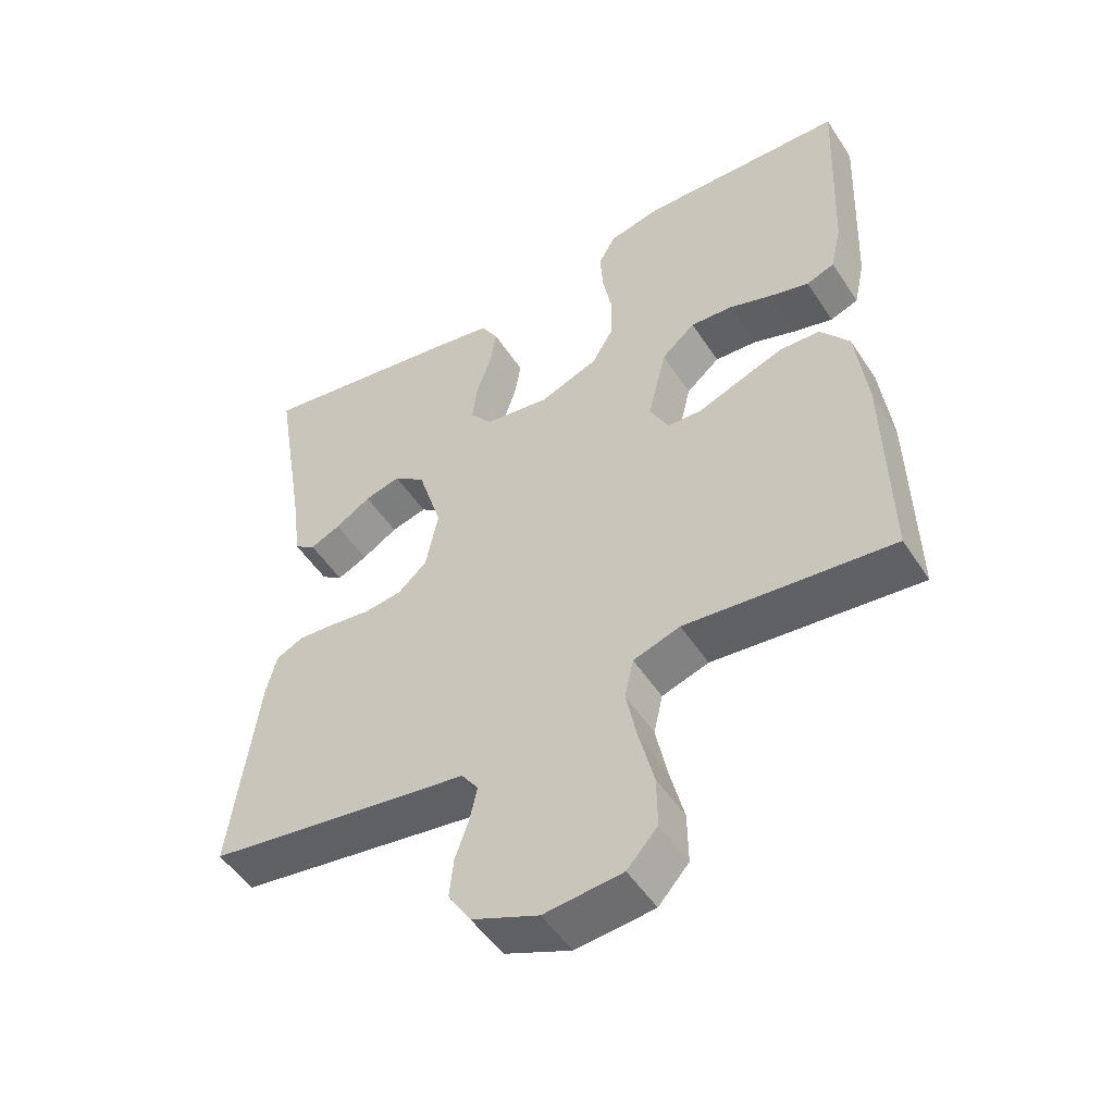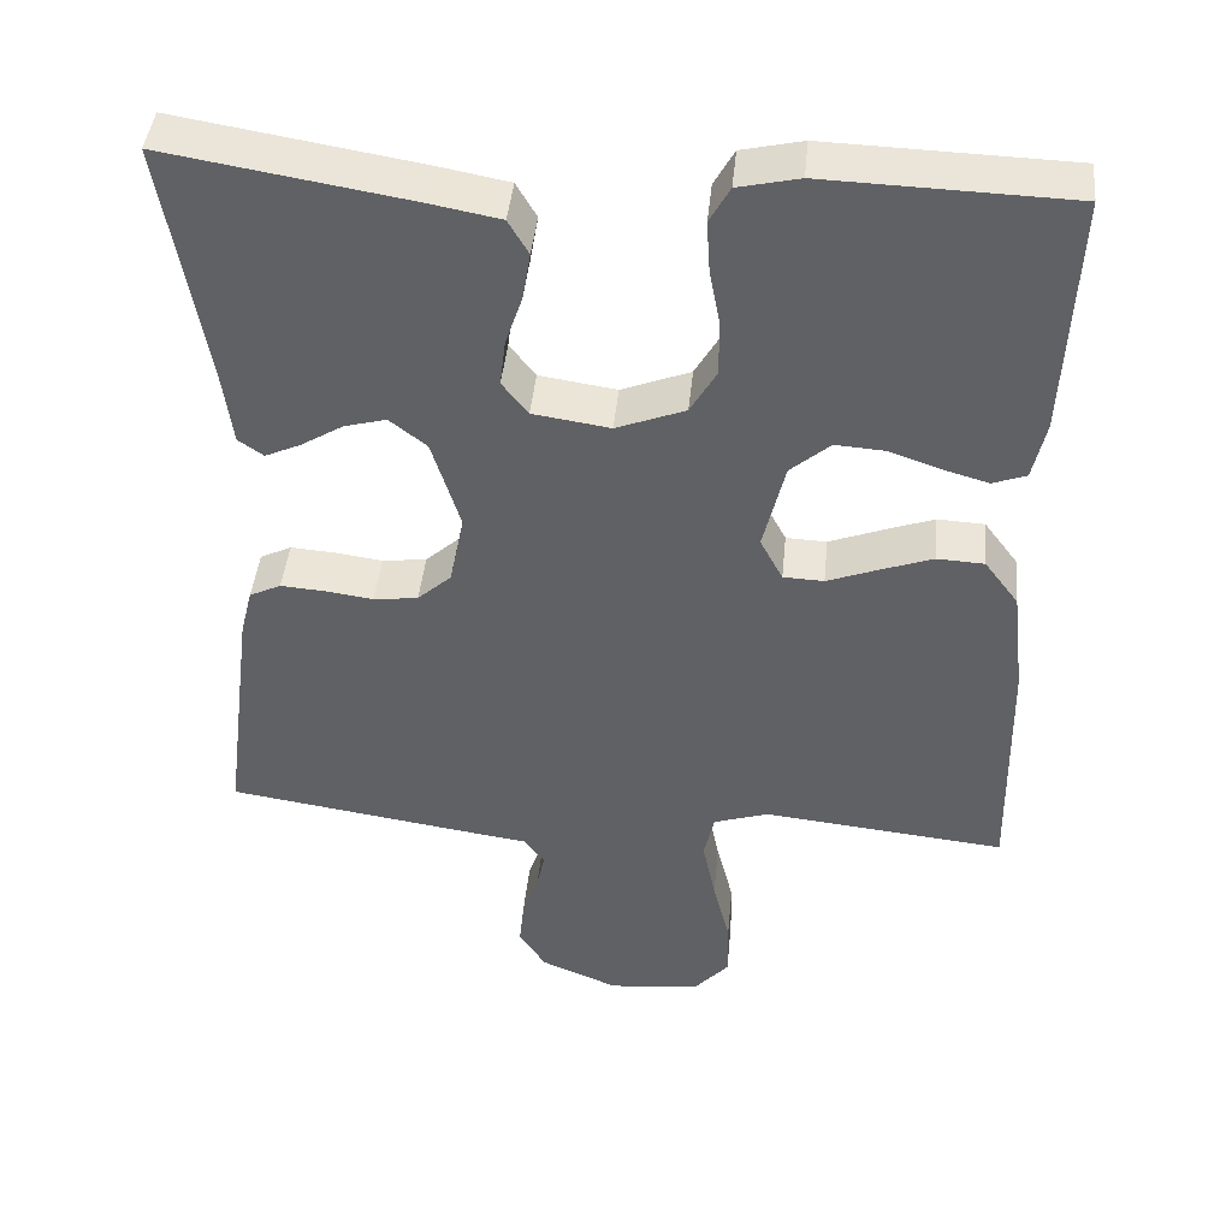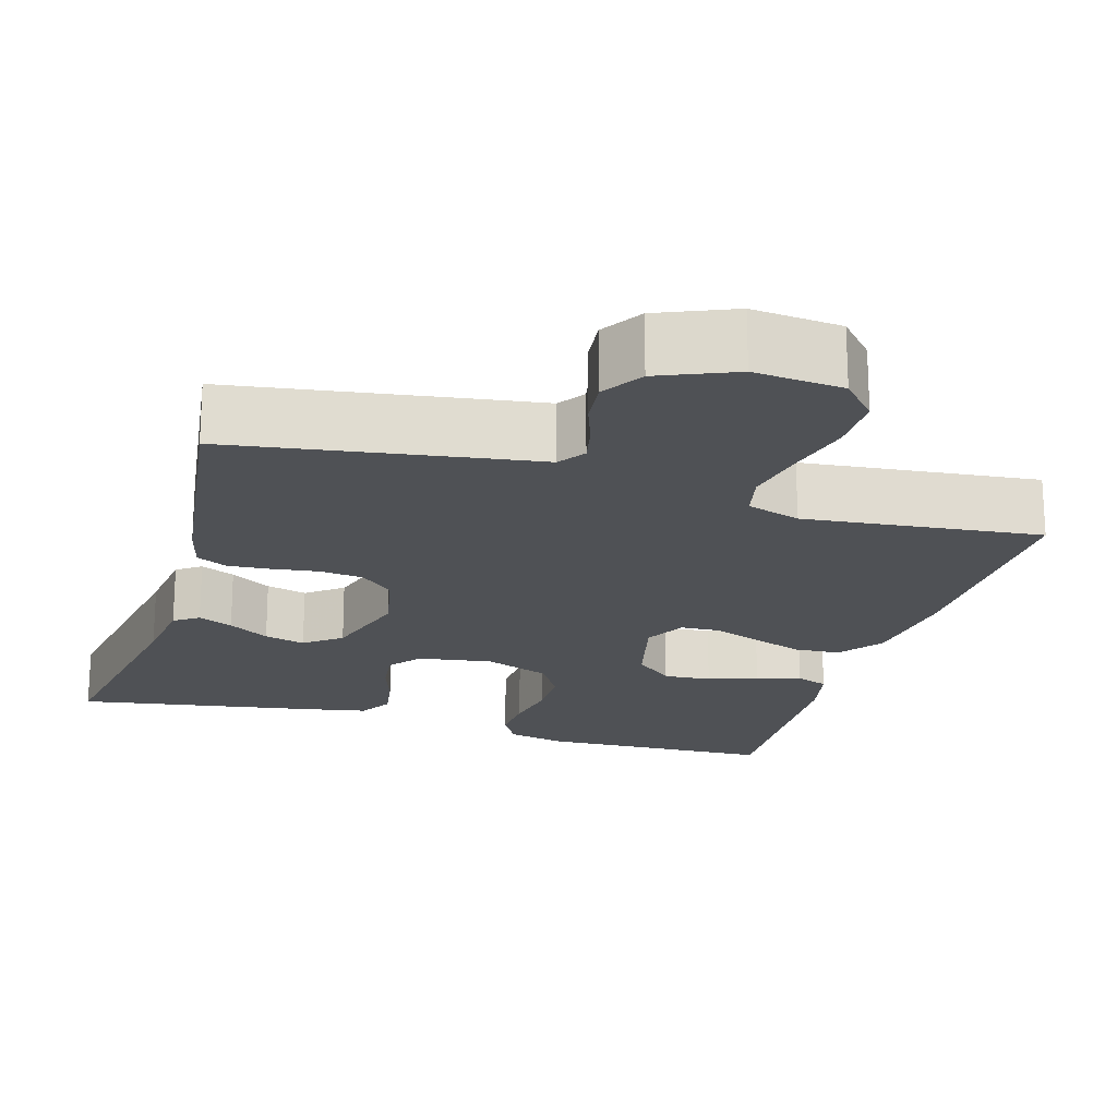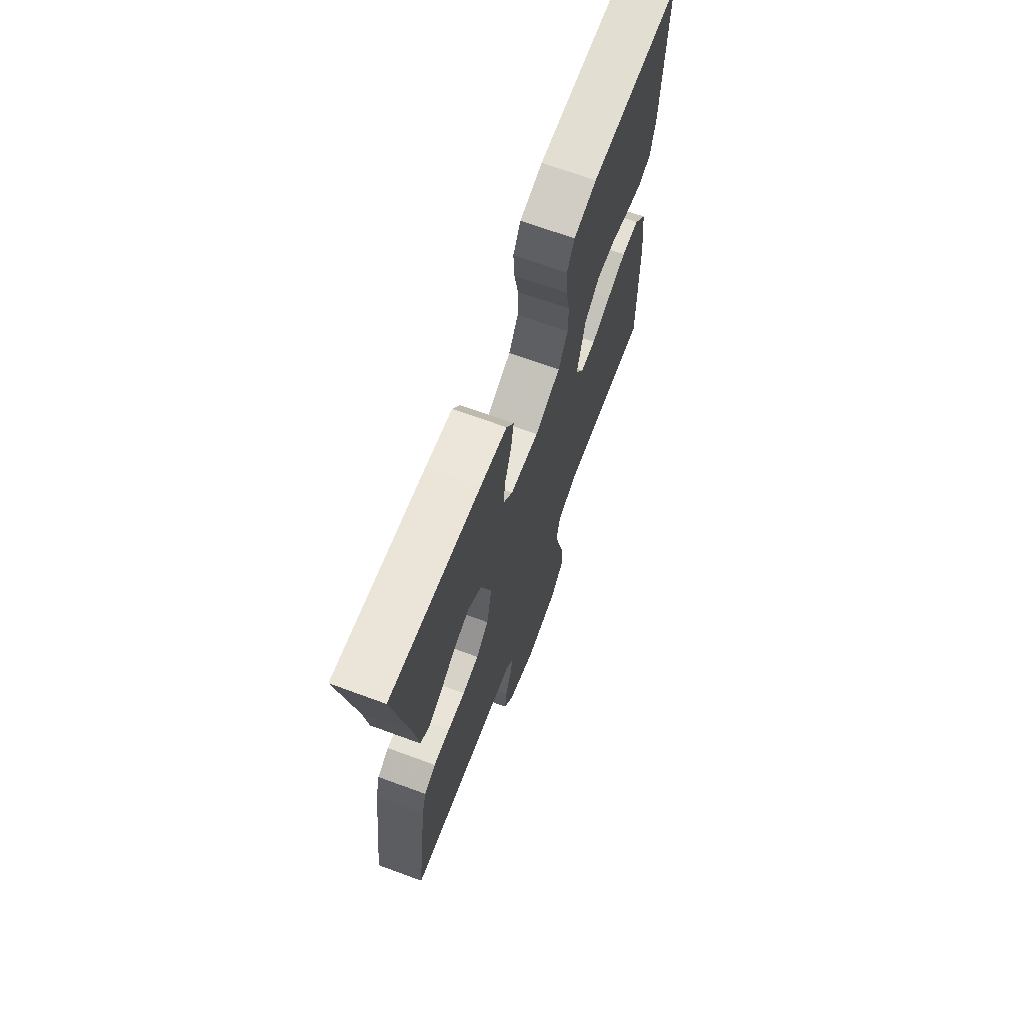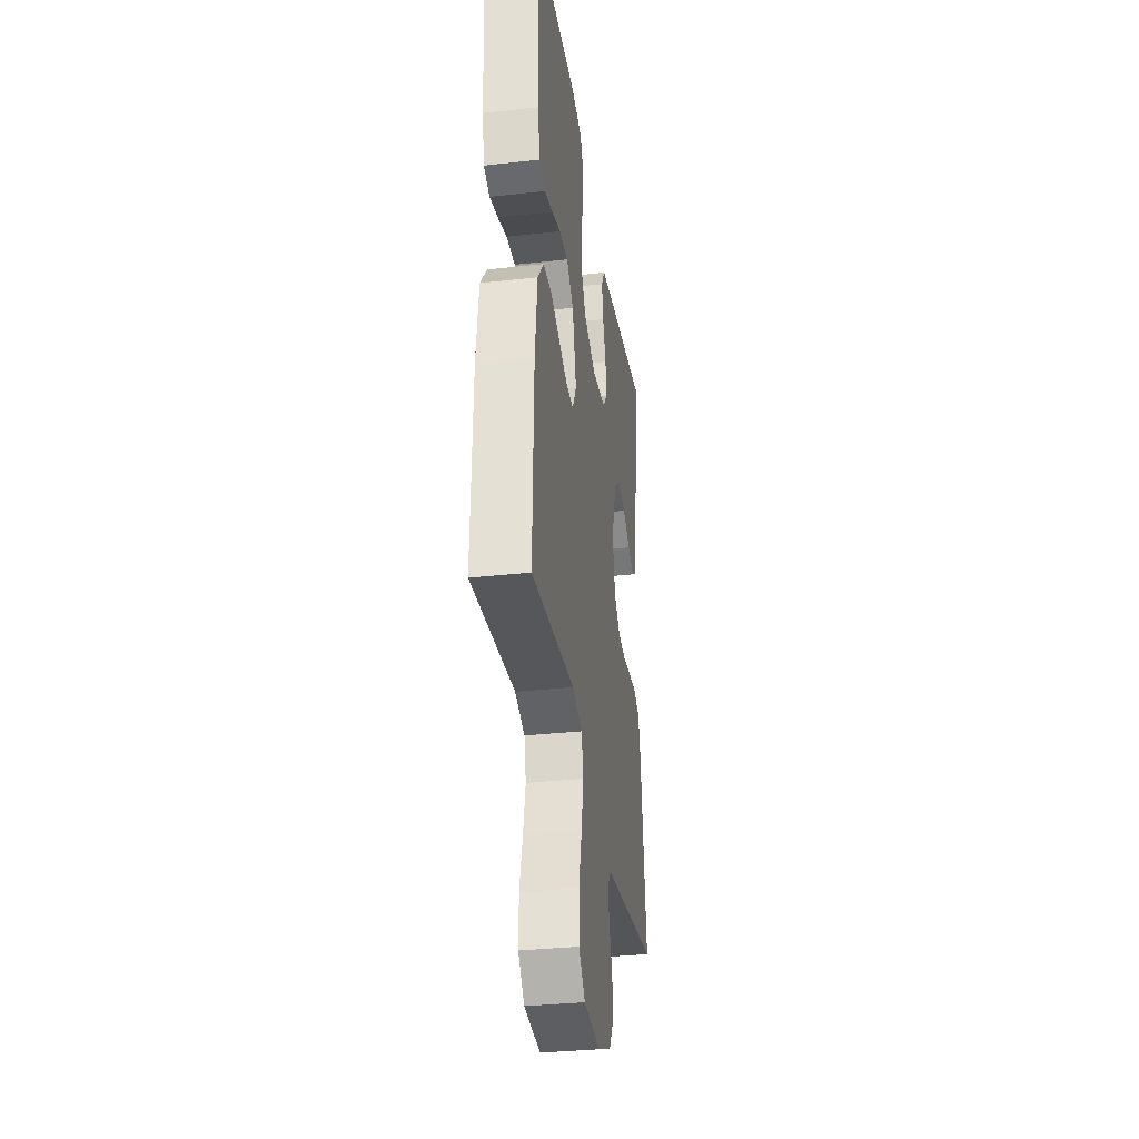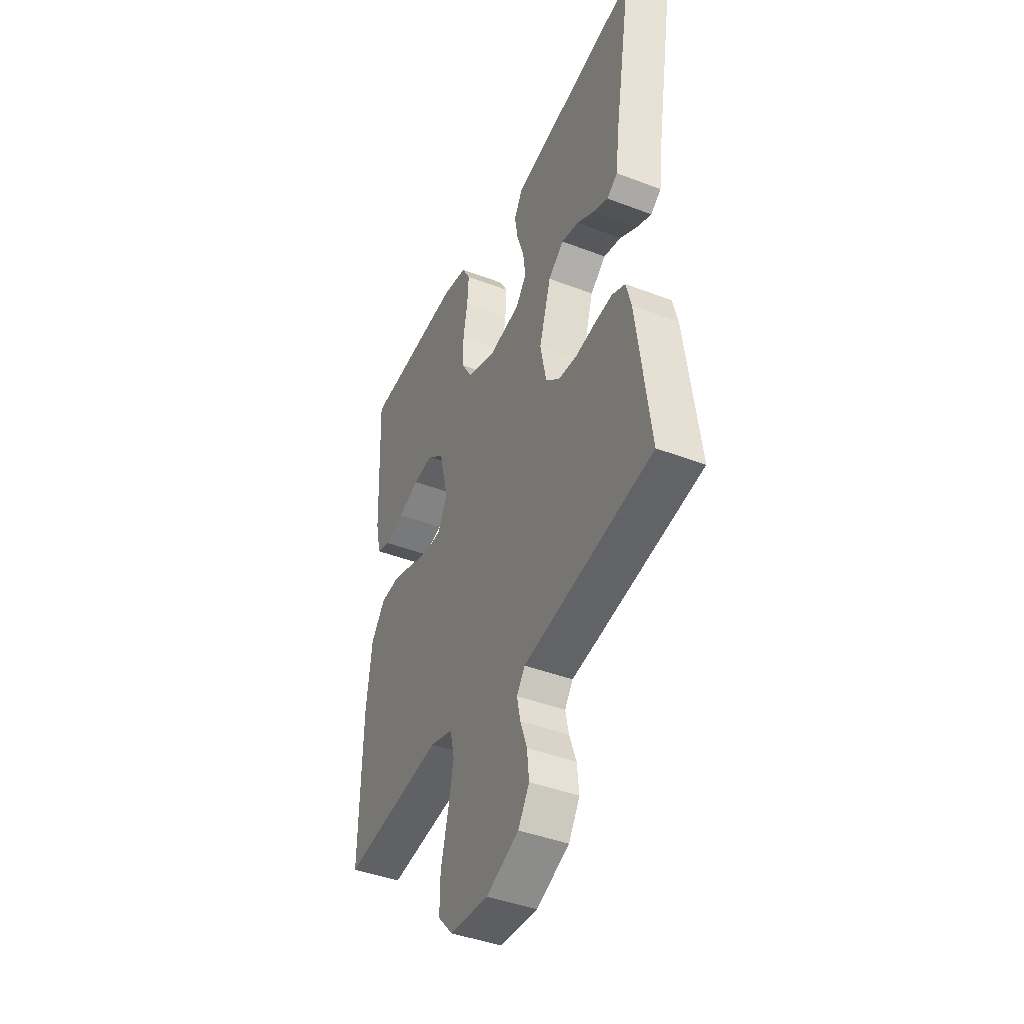
<metadata>
{"format":"obj","ext":"obj","renderer":"f3d","projection":"perspective","resolution":1024,"background":"white","views":[{"elev":-50.8,"azim":-147.9,"up":"+Z"},{"elev":43.5,"azim":-174.4,"up":"+Z"},{"elev":-19.9,"azim":163.6,"up":"+Y"},{"elev":69.3,"azim":110.2,"up":"+Z"},{"elev":-33.3,"azim":-81.3,"up":"+Z"},{"elev":-43.0,"azim":65.6,"up":"+Z"}]}
</metadata>
<code>
v 0.5 0.07 0.5
v 0.45 0.07 0.2
v 0.438 0.07 0.106
v 0.407 0.07 0.084
v 0.363 0.07 0.104
v 0.311 0.07 0.136
v 0.259 0.07 0.15
v 0.213 0.07 0.114
v 0.178 0.07 0
v 0.196 0.07 -0.089
v 0.238 0.07 -0.127
v 0.293 0.07 -0.134
v 0.352 0.07 -0.126
v 0.407 0.07 -0.122
v 0.446 0.07 -0.141
v 0.461 0.07 -0.2
v 0.5 0.07 -0.5
v 0.2 0.07 -0.545
v 0.117 0.07 -0.557
v 0.093 0.07 -0.591
v 0.103 0.07 -0.639
v 0.123 0.07 -0.696
v 0.129 0.07 -0.753
v 0.096 0.07 -0.805
v 0 0.07 -0.845
v -0.113 0.07 -0.834
v -0.157 0.07 -0.785
v -0.156 0.07 -0.711
v -0.135 0.07 -0.627
v -0.119 0.07 -0.549
v -0.132 0.07 -0.491
v -0.2 0.07 -0.469
v -0.5 0.07 -0.5
v -0.494 0.07 -0.2
v -0.478 0.07 -0.067
v -0.436 0.07 -0.011
v -0.378 0.07 -0.008
v -0.314 0.07 -0.031
v -0.251 0.07 -0.055
v -0.201 0.07 -0.053
v -0.173 0.07 0
v -0.2 0.07 0.112
v -0.249 0.07 0.154
v -0.31 0.07 0.15
v -0.373 0.07 0.128
v -0.43 0.07 0.112
v -0.471 0.07 0.127
v -0.487 0.07 0.2
v -0.5 0.07 0.5
v -0.2 0.07 0.509
v -0.125 0.07 0.492
v -0.1 0.07 0.447
v -0.104 0.07 0.384
v -0.117 0.07 0.314
v -0.117 0.07 0.246
v -0.085 0.07 0.191
v 0 0.07 0.158
v 0.095 0.07 0.172
v 0.127 0.07 0.213
v 0.12 0.07 0.27
v 0.099 0.07 0.333
v 0.089 0.07 0.392
v 0.114 0.07 0.435
v 0.2 0.07 0.451
v 0.5 0 0.5
v 0.45 0 0.2
v 0.438 0 0.106
v 0.407 0 0.084
v 0.363 0 0.104
v 0.311 0 0.136
v 0.259 0 0.15
v 0.213 0 0.114
v 0.178 0 0
v 0.196 0 -0.089
v 0.238 0 -0.127
v 0.293 0 -0.134
v 0.352 0 -0.126
v 0.407 0 -0.122
v 0.446 0 -0.141
v 0.461 0 -0.2
v 0.5 0 -0.5
v 0.2 0 -0.545
v 0.117 0 -0.557
v 0.093 0 -0.591
v 0.103 0 -0.639
v 0.123 0 -0.696
v 0.129 0 -0.753
v 0.096 0 -0.805
v 0 0 -0.845
v -0.113 0 -0.834
v -0.157 0 -0.785
v -0.156 0 -0.711
v -0.135 0 -0.627
v -0.119 0 -0.549
v -0.132 0 -0.491
v -0.2 0 -0.469
v -0.5 0 -0.5
v -0.494 0 -0.2
v -0.478 0 -0.067
v -0.436 0 -0.011
v -0.378 0 -0.008
v -0.314 0 -0.031
v -0.251 0 -0.055
v -0.201 0 -0.053
v -0.173 0 0
v -0.2 0 0.112
v -0.249 0 0.154
v -0.31 0 0.15
v -0.373 0 0.128
v -0.43 0 0.112
v -0.471 0 0.127
v -0.487 0 0.2
v -0.5 0 0.5
v -0.2 0 0.509
v -0.125 0 0.492
v -0.1 0 0.447
v -0.104 0 0.384
v -0.117 0 0.314
v -0.117 0 0.246
v -0.085 0 0.191
v 0 0 0.158
v 0.095 0 0.172
v 0.127 0 0.213
v 0.12 0 0.27
v 0.099 0 0.333
v 0.089 0 0.392
v 0.114 0 0.435
v 0.2 0 0.451
f 63 64 1 2
f 60 61 62 63
f 59 60 63 2
f 58 59 2
f 57 58 2
f 51 52 53 54
f 51 54 55
f 50 51 55
f 49 50 55
f 48 49 55 56
f 44 45 46 47
f 44 47 48 56
f 36 37 38 39
f 34 35 36 39
f 32 33 34 39
f 31 32 39 40
f 30 31 40 41
f 26 27 28 29
f 26 29 30
f 25 26 30
f 24 25 30 41
f 21 22 23 24
f 20 21 24 41
f 16 17 18 19
f 14 15 16 19
f 12 13 14 19
f 11 12 19 20
f 10 11 20 41
f 3 4 5 6
f 3 6 7
f 2 3 7
f 57 2 7
f 43 44 56
f 42 43 56 57
f 9 10 41 42
f 8 9 42 57
f 7 8 57
f 66 65 128 127
f 127 126 125 124
f 66 127 124 123
f 66 123 122
f 66 122 121
f 118 117 116 115
f 119 118 115
f 119 115 114
f 119 114 113
f 120 119 113 112
f 111 110 109 108
f 120 112 111 108
f 103 102 101 100
f 103 100 99 98
f 103 98 97 96
f 104 103 96 95
f 105 104 95 94
f 93 92 91 90
f 94 93 90
f 94 90 89
f 105 94 89 88
f 88 87 86 85
f 105 88 85 84
f 83 82 81 80
f 83 80 79 78
f 83 78 77 76
f 84 83 76 75
f 105 84 75 74
f 70 69 68 67
f 71 70 67
f 71 67 66
f 71 66 121
f 120 108 107
f 121 120 107 106
f 106 105 74 73
f 121 106 73 72
f 121 72 71
f 1 65 66 2
f 2 66 67 3
f 3 67 68 4
f 4 68 69 5
f 5 69 70 6
f 6 70 71 7
f 7 71 72 8
f 8 72 73 9
f 9 73 74 10
f 10 74 75 11
f 11 75 76 12
f 12 76 77 13
f 13 77 78 14
f 14 78 79 15
f 15 79 80 16
f 16 80 81 17
f 17 81 82 18
f 18 82 83 19
f 19 83 84 20
f 20 84 85 21
f 21 85 86 22
f 22 86 87 23
f 23 87 88 24
f 24 88 89 25
f 25 89 90 26
f 26 90 91 27
f 27 91 92 28
f 28 92 93 29
f 29 93 94 30
f 30 94 95 31
f 31 95 96 32
f 32 96 97 33
f 33 97 98 34
f 34 98 99 35
f 35 99 100 36
f 36 100 101 37
f 37 101 102 38
f 38 102 103 39
f 39 103 104 40
f 40 104 105 41
f 41 105 106 42
f 42 106 107 43
f 43 107 108 44
f 44 108 109 45
f 45 109 110 46
f 46 110 111 47
f 47 111 112 48
f 48 112 113 49
f 49 113 114 50
f 50 114 115 51
f 51 115 116 52
f 52 116 117 53
f 53 117 118 54
f 54 118 119 55
f 55 119 120 56
f 56 120 121 57
f 57 121 122 58
f 58 122 123 59
f 59 123 124 60
f 60 124 125 61
f 61 125 126 62
f 62 126 127 63
f 63 127 128 64
f 64 128 65 1

</code>
